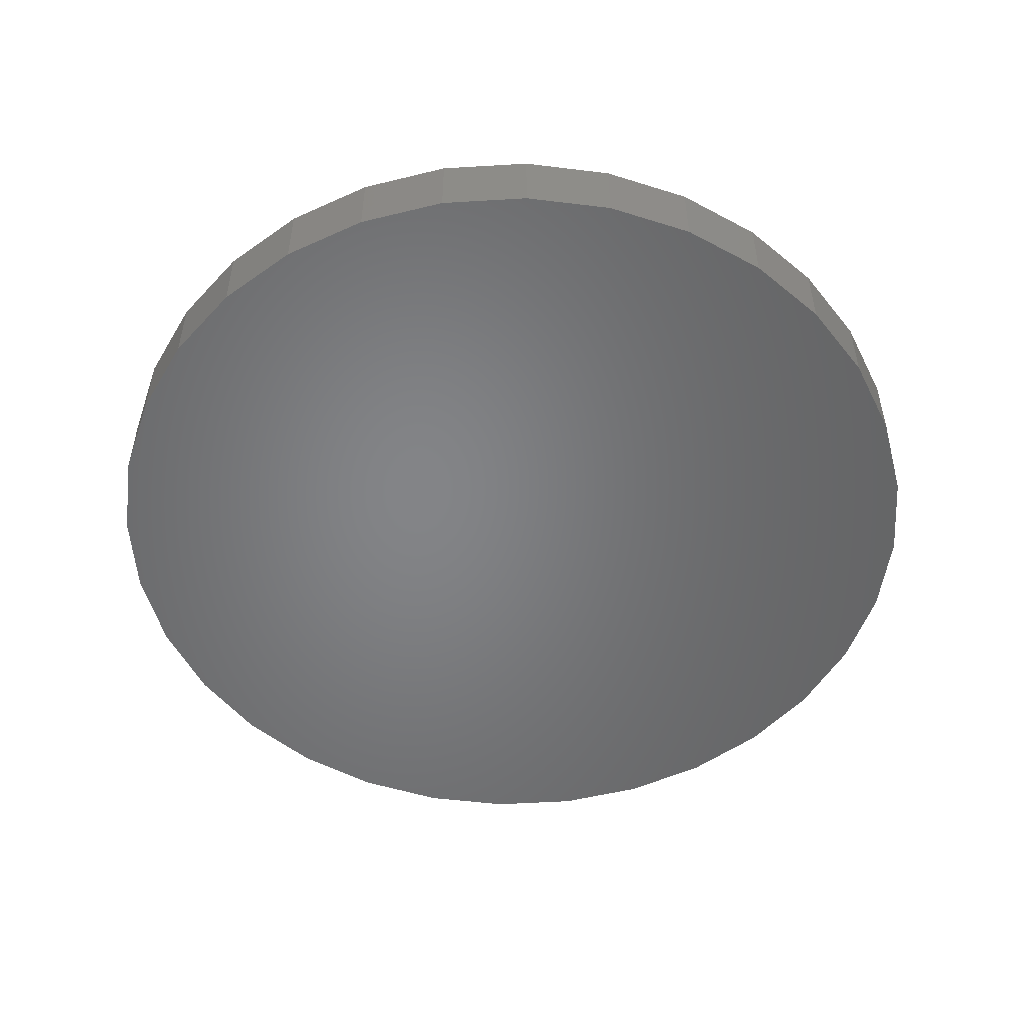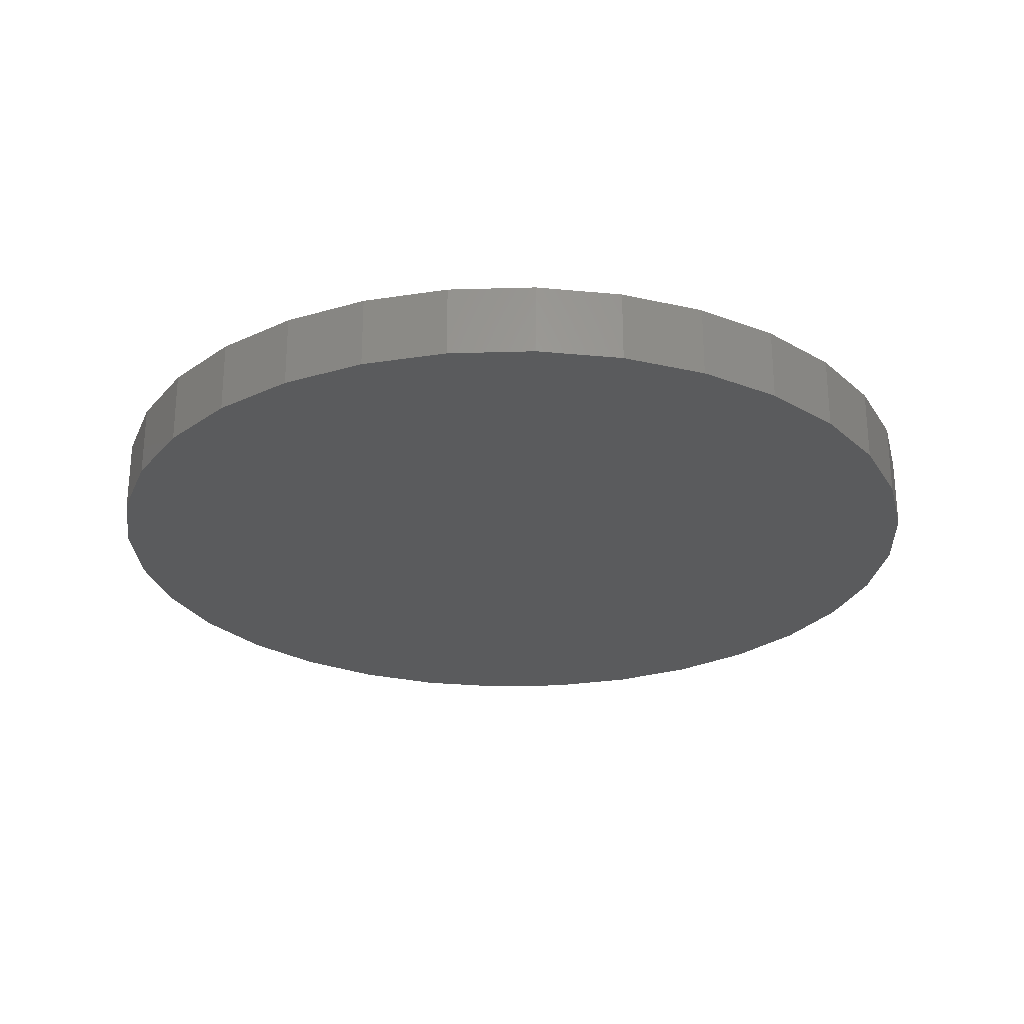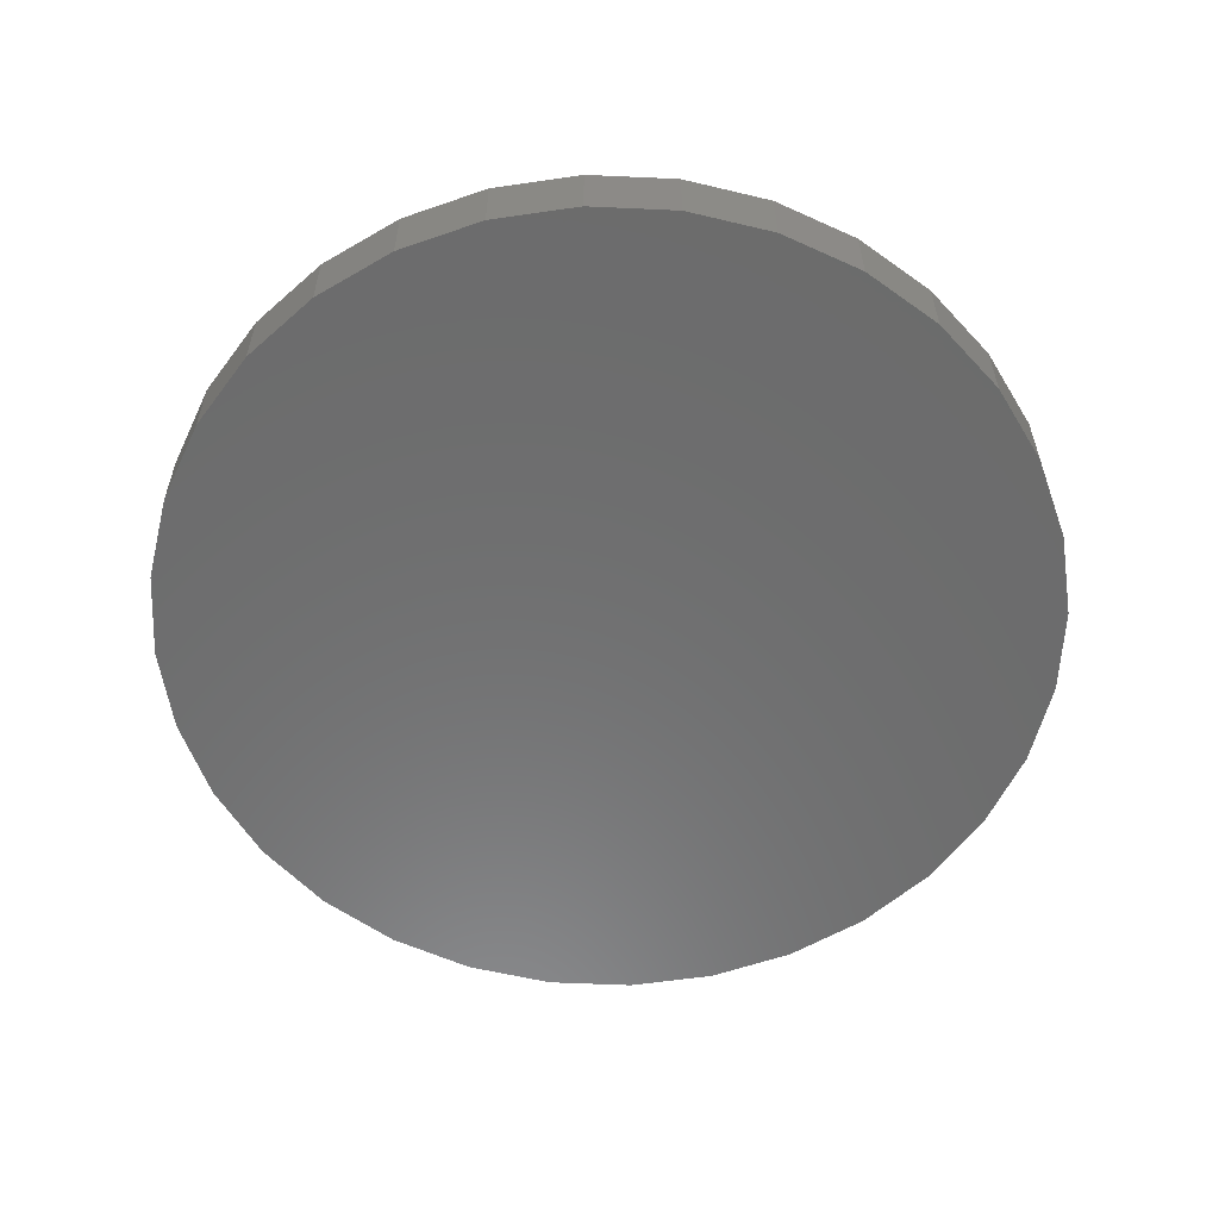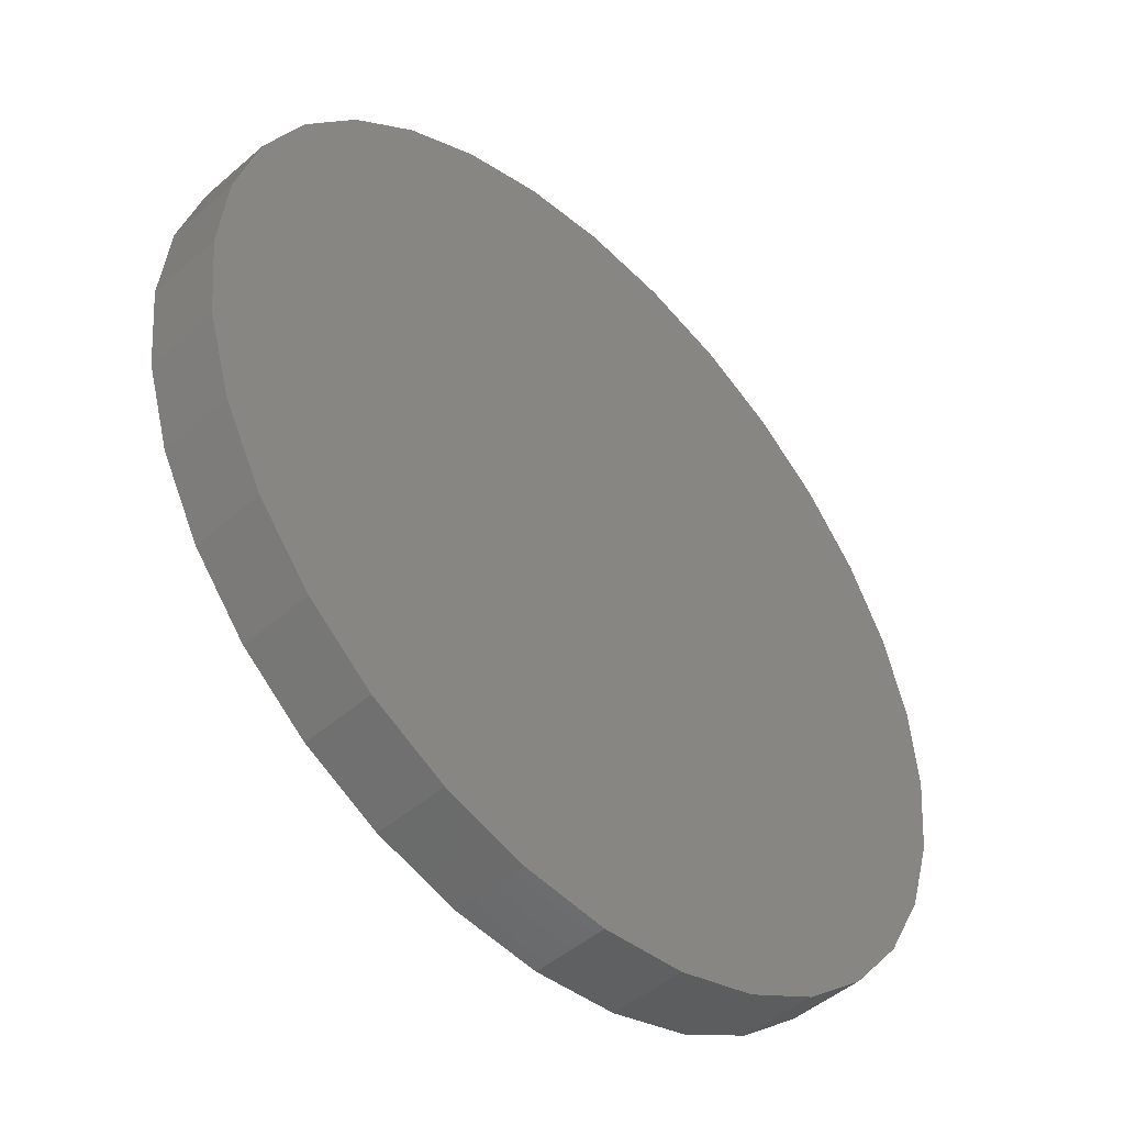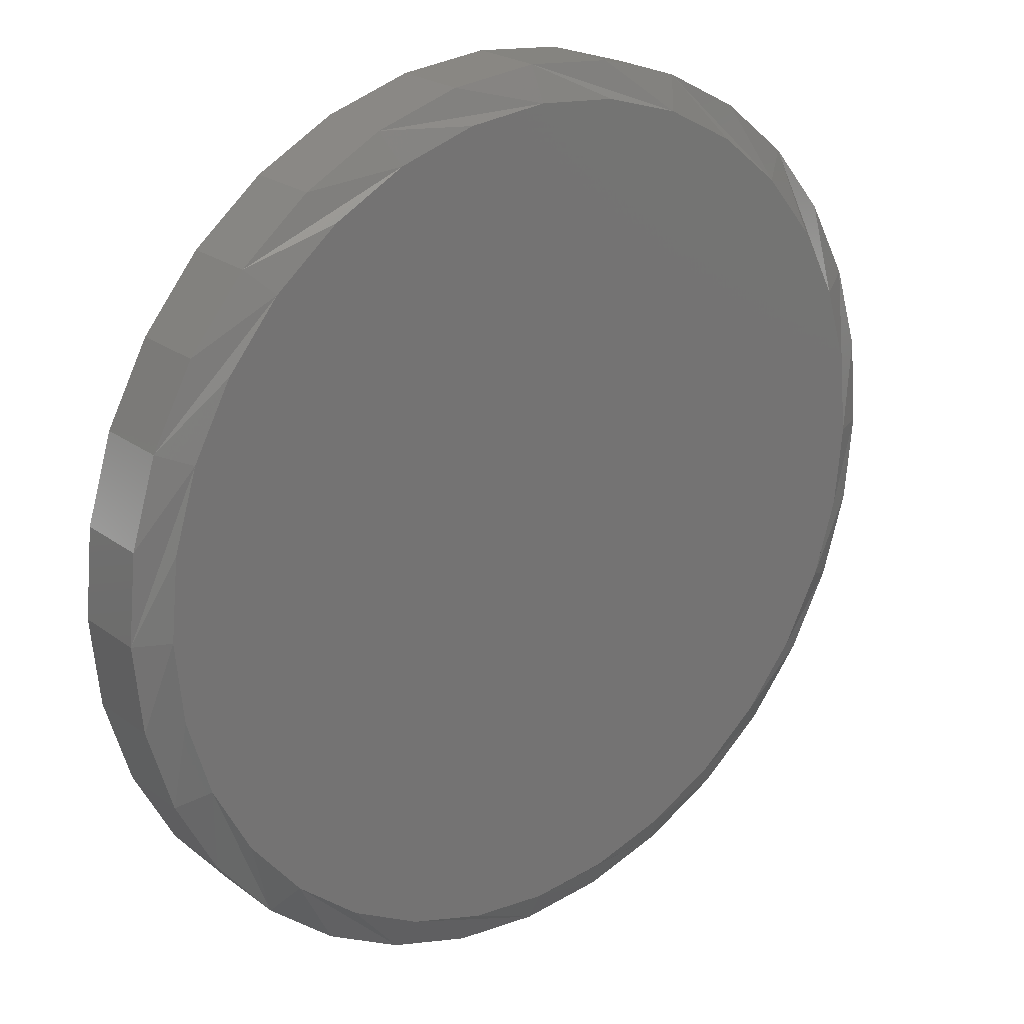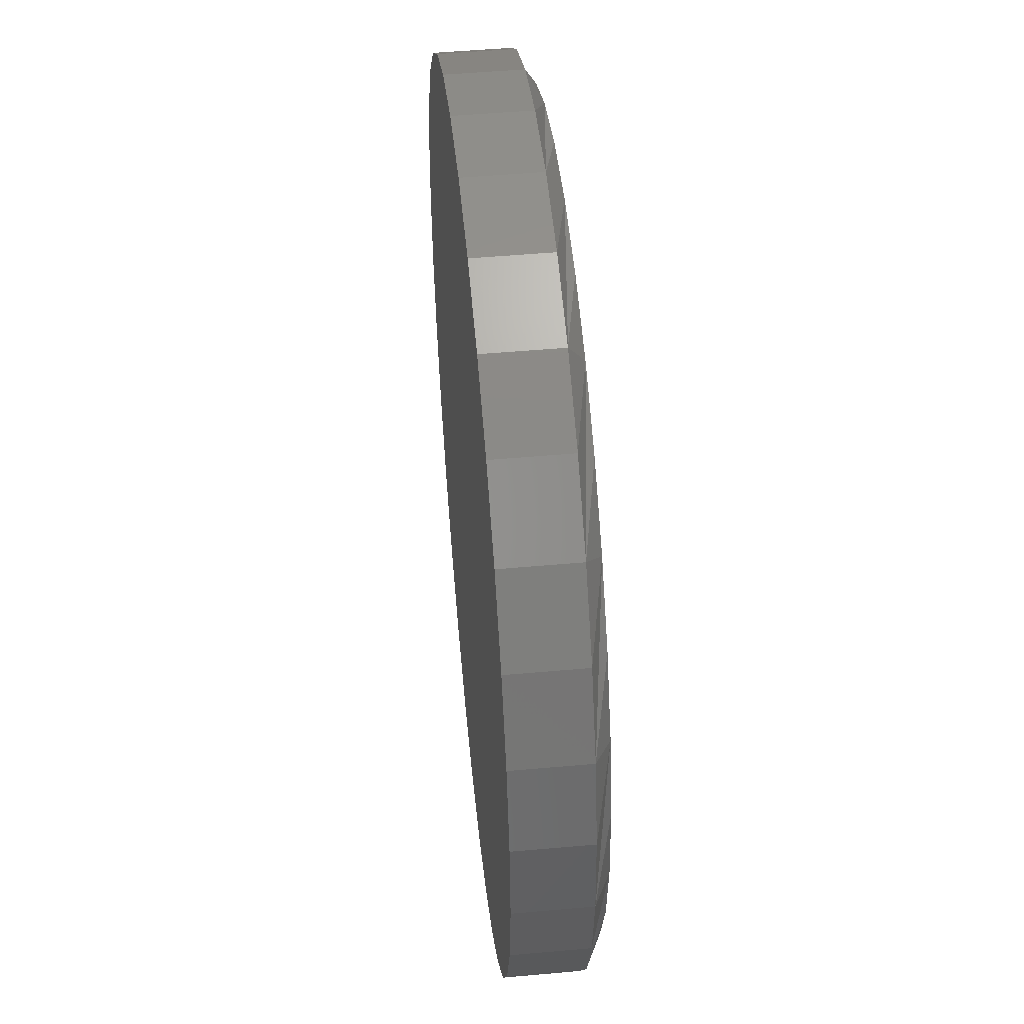
<metadata>
{"format":"stl","ext":"stl","renderer":"f3d","projection":"perspective","resolution":1024,"background":"white","views":[{"elev":-51.9,"azim":-13.2,"up":"+Z"},{"elev":-26.3,"azim":19.5,"up":"+Z"},{"elev":-58.2,"azim":-143.3,"up":"+Z"},{"elev":-47.4,"azim":134.3,"up":"+Y"},{"elev":22.9,"azim":-38.8,"up":"+Y"},{"elev":50.6,"azim":-95.6,"up":"+Y"}]}
</metadata>
<code>
# stl→obj: 96 verts, 188 faces
v -0.06918 0.3875 0.08594
v 0.08497 0.3875 0.08594
v 0.007895 0.3951 0.08594
v 0.1591 0.365 0.08594
v -0.1433 0.365 0.08594
v 0.2274 0.3285 0.08594
v -0.2116 0.3285 0.08594
v 0.2872 0.2794 0.08594
v -0.2715 0.2794 0.08594
v 0.3364 0.2195 0.08594
v -0.3206 0.2195 0.08594
v 0.3729 0.1512 0.08594
v -0.3571 0.1512 0.08594
v 0.3954 0.07707 0.08594
v -0.3796 0.07707 0.08594
v 0.403 -3.363e-16 0.08594
v -0.3872 3.104e-07 0.08594
v 0.3954 -0.07707 0.08594
v -0.3796 -0.07707 0.08594
v 0.3729 -0.1512 0.08594
v -0.3571 -0.1512 0.08594
v 0.3364 -0.2195 0.08594
v -0.3206 -0.2195 0.08594
v 0.2872 -0.2794 0.08594
v -0.2715 -0.2794 0.08594
v 0.2274 -0.3285 0.08594
v -0.2116 -0.3285 0.08594
v 0.1591 -0.365 0.08594
v -0.1433 -0.365 0.08594
v 0.08497 -0.3875 0.08594
v -0.06918 -0.3875 0.08594
v 0.007895 -0.3951 0.08594
v 0.4342 0 0
v 0.4342 -1.044e-16 0.07031
v 0.426 -0.08317 0
v 0.426 -0.08317 0.07031
v 0.4018 -0.1631 0
v 0.4018 -0.1631 0.07031
v 0.3624 -0.2368 0
v 0.3624 -0.2368 0.07031
v 0.3093 -0.3015 0
v 0.3093 -0.3015 0.07031
v 0.2447 -0.3545 0
v 0.2447 -0.3545 0.07031
v 0.171 -0.3939 0
v 0.171 -0.3939 0.07031
v 0.09106 -0.4181 0
v 0.09106 -0.4181 0.07031
v 0.007895 -0.4263 0
v 0.007895 -0.4263 0.07031
v -0.07528 -0.4181 0
v -0.07528 -0.4181 0.07031
v -0.1552 -0.3939 0
v -0.1552 -0.3939 0.07031
v -0.229 -0.3545 0
v -0.229 -0.3545 0.07031
v -0.2936 -0.3015 0
v -0.2936 -0.3015 0.07031
v -0.3466 -0.2368 0
v -0.3466 -0.2368 0.07031
v -0.386 -0.1631 0
v -0.386 -0.1631 0.07031
v -0.4102 -0.08317 0
v -0.4102 -0.08317 0.07031
v -0.4184 5.221e-17 0
v -0.4184 -1.371e-16 0.07031
v -0.4102 0.08317 0
v -0.4102 0.08317 0.07031
v -0.386 0.1631 0
v -0.386 0.1631 0.07031
v -0.3466 0.2368 0
v -0.3466 0.2368 0.07031
v -0.2936 0.3015 0
v -0.2936 0.3015 0.07031
v -0.229 0.3545 0
v -0.229 0.3545 0.07031
v -0.1552 0.3939 0
v -0.1552 0.3939 0.07031
v -0.07528 0.4181 0
v -0.07528 0.4181 0.07031
v 0.007895 0.4263 0
v 0.007895 0.4263 0.07031
v 0.09106 0.4181 0
v 0.09106 0.4181 0.07031
v 0.171 0.3939 0
v 0.171 0.3939 0.07031
v 0.2447 0.3545 0
v 0.2447 0.3545 0.07031
v 0.3093 0.3015 0
v 0.3093 0.3015 0.07031
v 0.3624 0.2368 0
v 0.3624 0.2368 0.07031
v 0.4018 0.1631 0
v 0.4018 0.1631 0.07031
v 0.426 0.08317 0
v 0.426 0.08317 0.07031
f 1 2 3
f 2 1 4
f 4 1 5
f 4 5 6
f 6 5 7
f 6 7 8
f 8 7 9
f 8 9 10
f 10 9 11
f 10 11 12
f 12 11 13
f 12 13 14
f 14 13 15
f 14 15 16
f 16 15 17
f 16 17 18
f 18 17 19
f 18 19 20
f 20 19 21
f 20 21 22
f 22 21 23
f 22 23 24
f 24 23 25
f 24 25 26
f 26 25 27
f 26 27 28
f 28 27 29
f 28 29 30
f 30 29 31
f 30 31 32
f 33 34 35
f 35 34 36
f 35 36 37
f 37 36 38
f 37 38 39
f 39 38 40
f 39 40 41
f 41 40 42
f 41 42 43
f 43 42 44
f 43 44 45
f 45 44 46
f 45 46 47
f 47 46 48
f 47 48 49
f 49 48 50
f 49 50 51
f 51 50 52
f 51 52 53
f 53 52 54
f 53 54 55
f 55 54 56
f 55 56 57
f 57 56 58
f 57 58 59
f 59 58 60
f 59 60 61
f 61 60 62
f 61 62 63
f 63 62 64
f 63 64 65
f 65 64 66
f 65 66 67
f 67 66 68
f 67 68 69
f 69 68 70
f 69 70 71
f 71 70 72
f 71 72 73
f 73 72 74
f 73 74 75
f 75 74 76
f 75 76 77
f 77 76 78
f 77 78 79
f 79 78 80
f 79 80 81
f 81 80 82
f 81 82 83
f 83 82 84
f 83 84 85
f 85 84 86
f 85 86 87
f 87 86 88
f 87 88 89
f 89 88 90
f 89 90 91
f 91 90 92
f 91 92 93
f 93 92 94
f 93 94 95
f 95 94 96
f 95 96 33
f 33 96 34
f 13 70 68
f 34 96 16
f 12 94 92
f 8 90 88
f 4 86 84
f 3 82 80
f 5 78 76
f 9 74 72
f 17 15 66
f 66 15 13
f 66 13 68
f 12 14 94
f 94 14 16
f 94 16 96
f 8 10 90
f 90 10 12
f 90 12 92
f 4 6 86
f 86 6 8
f 86 8 88
f 3 2 82
f 82 2 4
f 82 4 84
f 5 1 78
f 78 1 3
f 78 3 80
f 9 7 74
f 74 7 5
f 74 5 76
f 13 11 70
f 70 11 9
f 70 9 72
f 20 38 36
f 66 64 17
f 21 62 60
f 25 58 56
f 29 54 52
f 32 50 48
f 28 46 44
f 24 42 40
f 16 18 34
f 34 18 20
f 34 20 36
f 21 19 62
f 62 19 17
f 62 17 64
f 25 23 58
f 58 23 21
f 58 21 60
f 29 27 54
f 54 27 25
f 54 25 56
f 32 31 50
f 50 31 29
f 50 29 52
f 28 30 46
f 46 30 32
f 46 32 48
f 24 26 42
f 42 26 28
f 42 28 44
f 20 22 38
f 38 22 24
f 38 24 40
f 81 83 79
f 49 51 47
f 47 51 53
f 47 53 45
f 45 53 55
f 45 55 43
f 43 55 57
f 43 57 41
f 41 57 59
f 41 59 39
f 39 59 61
f 39 61 37
f 37 61 63
f 37 63 35
f 35 63 65
f 35 65 33
f 33 65 67
f 33 67 95
f 95 67 69
f 95 69 93
f 93 69 71
f 93 71 91
f 91 71 73
f 91 73 89
f 89 73 75
f 89 75 87
f 87 75 77
f 87 77 85
f 85 77 79
f 85 79 83

</code>
